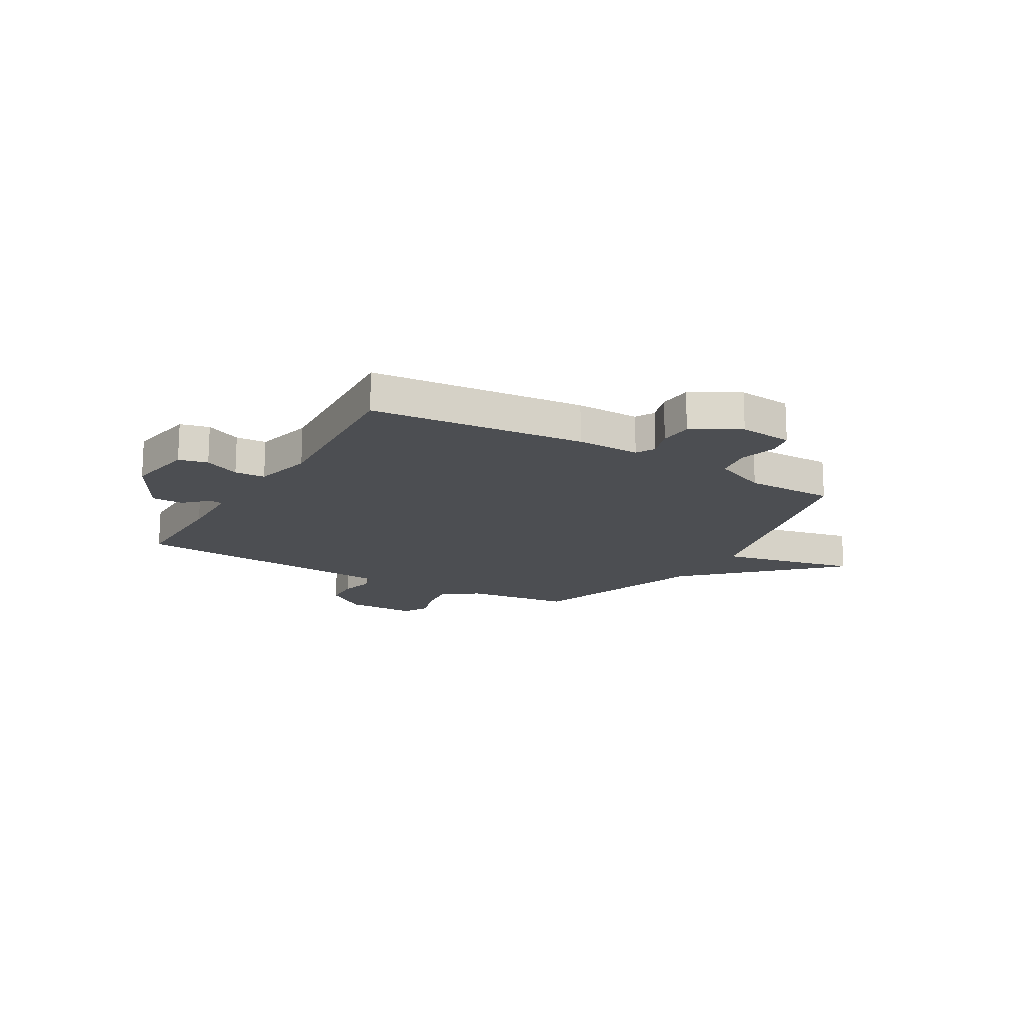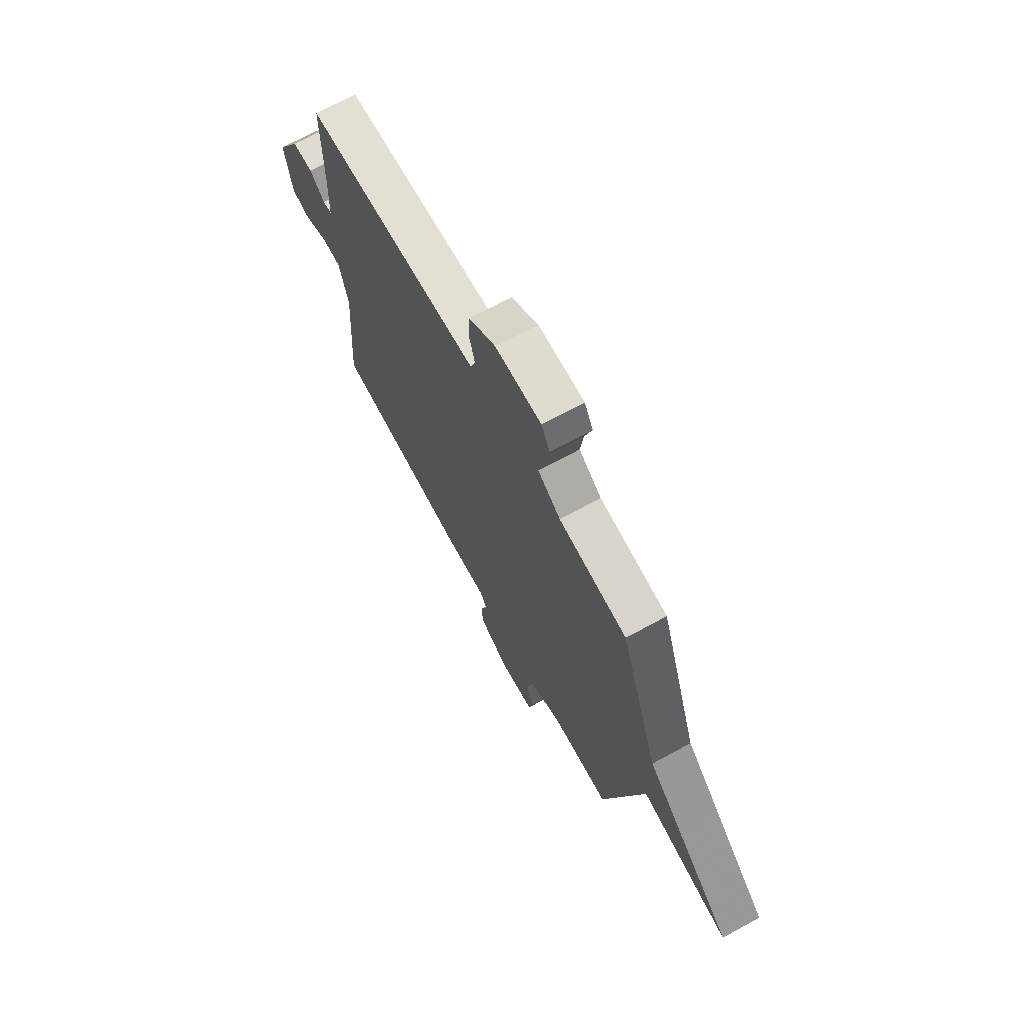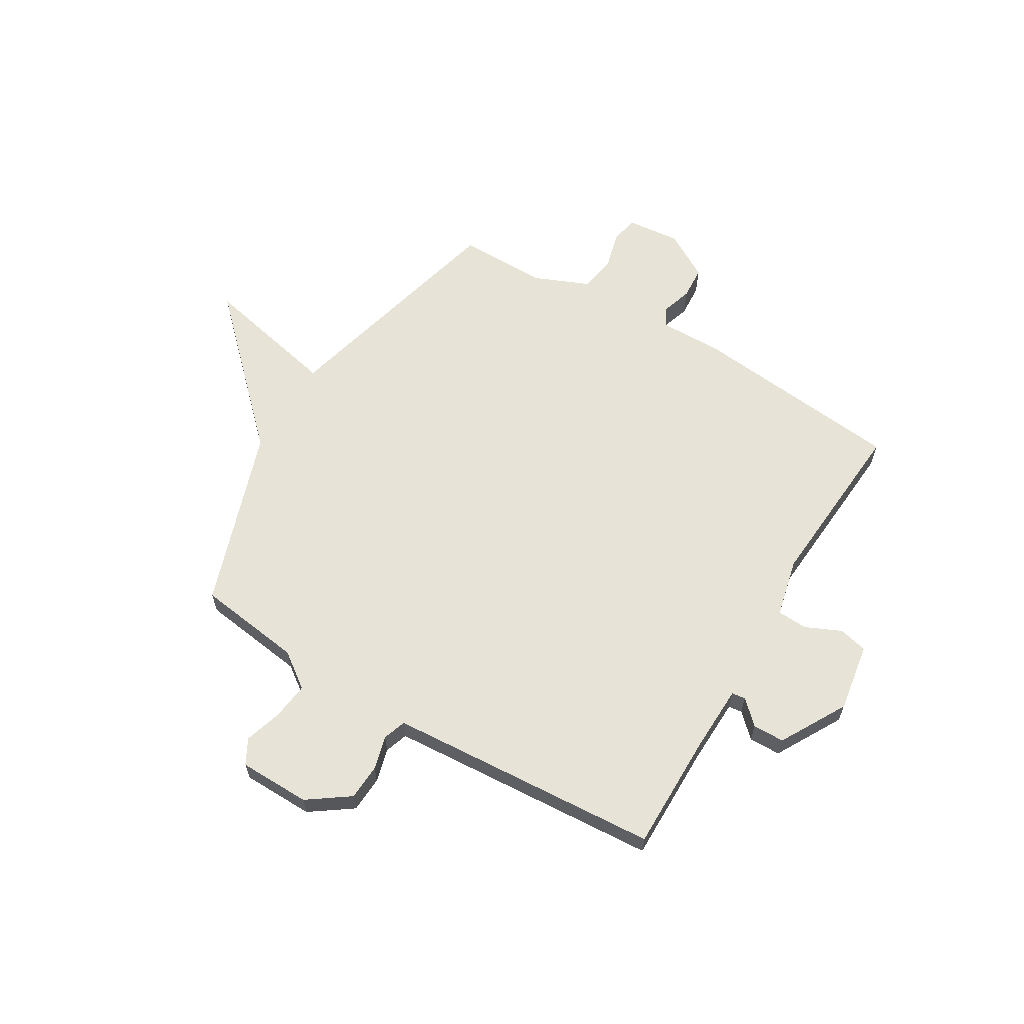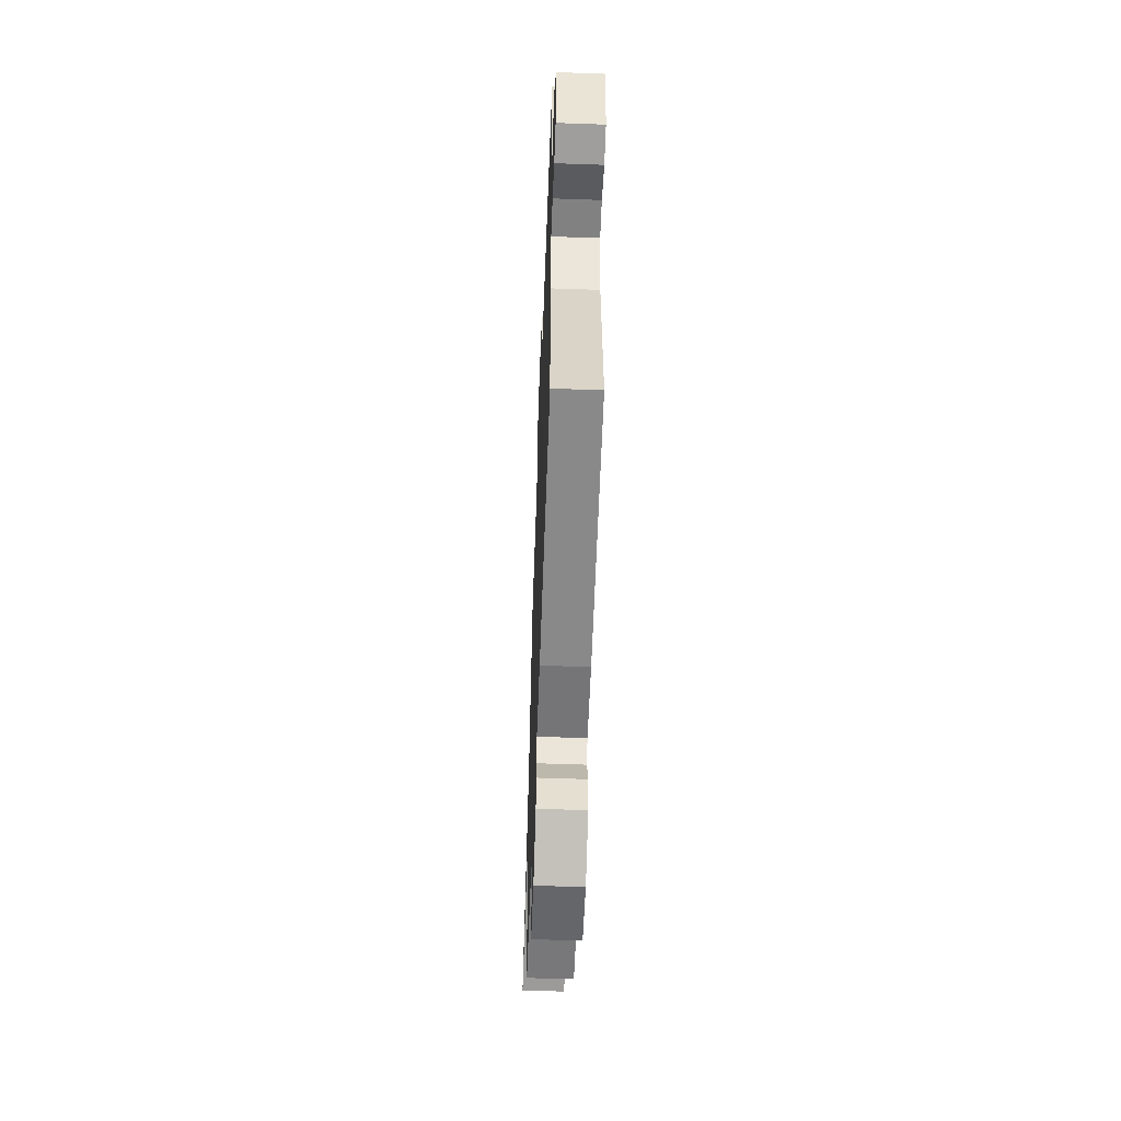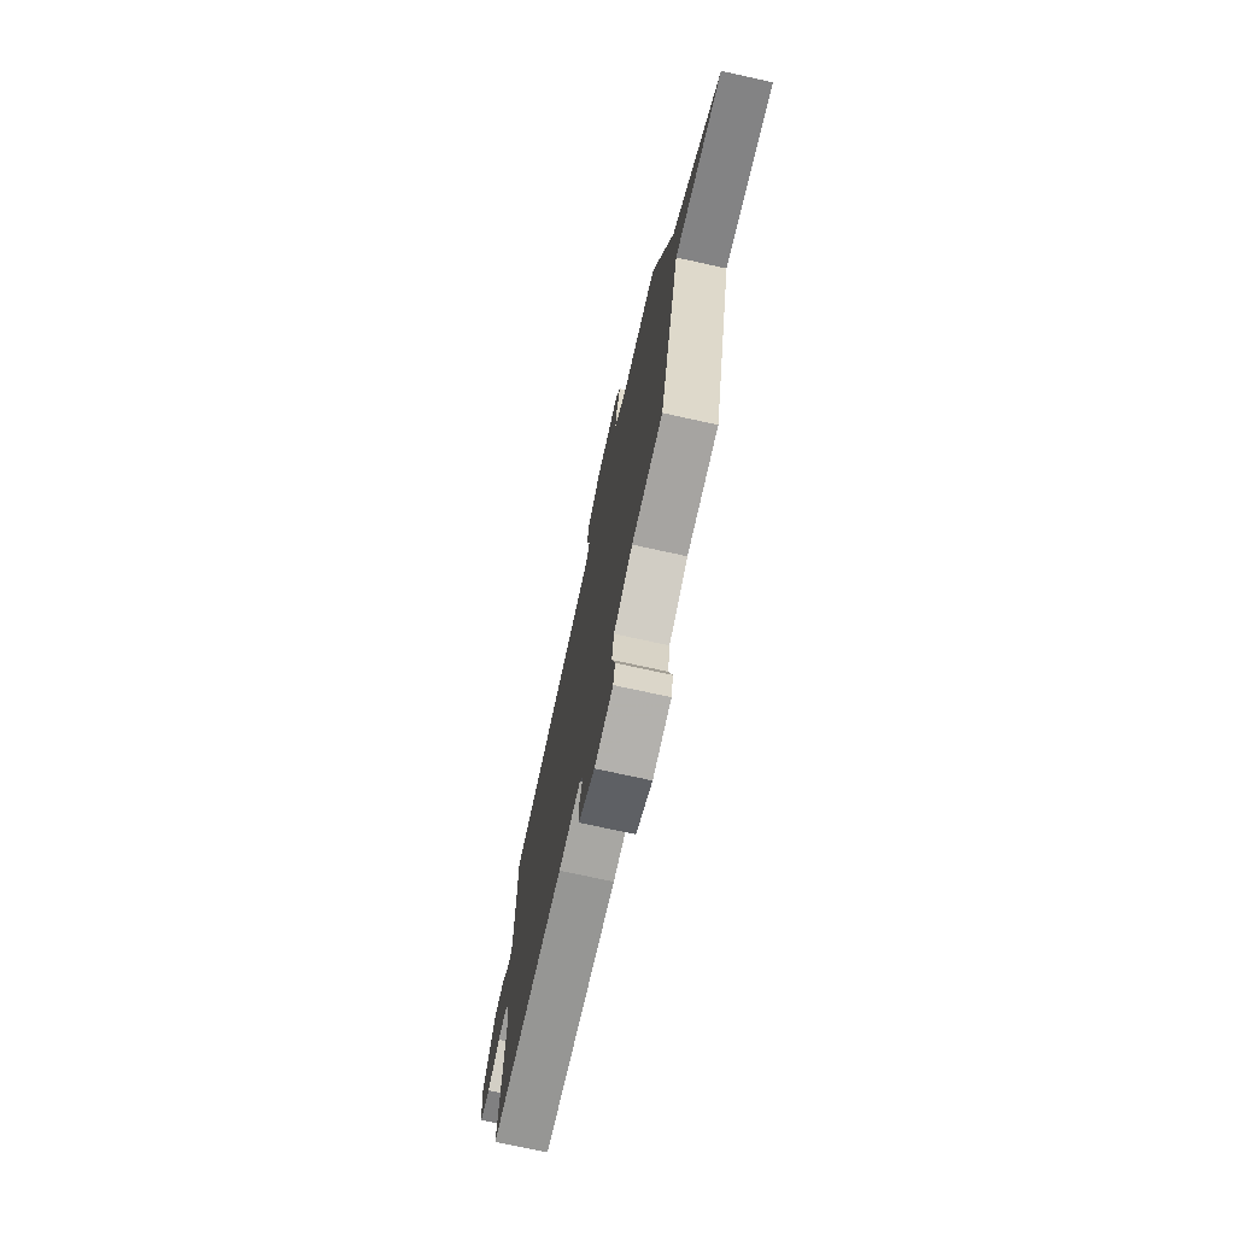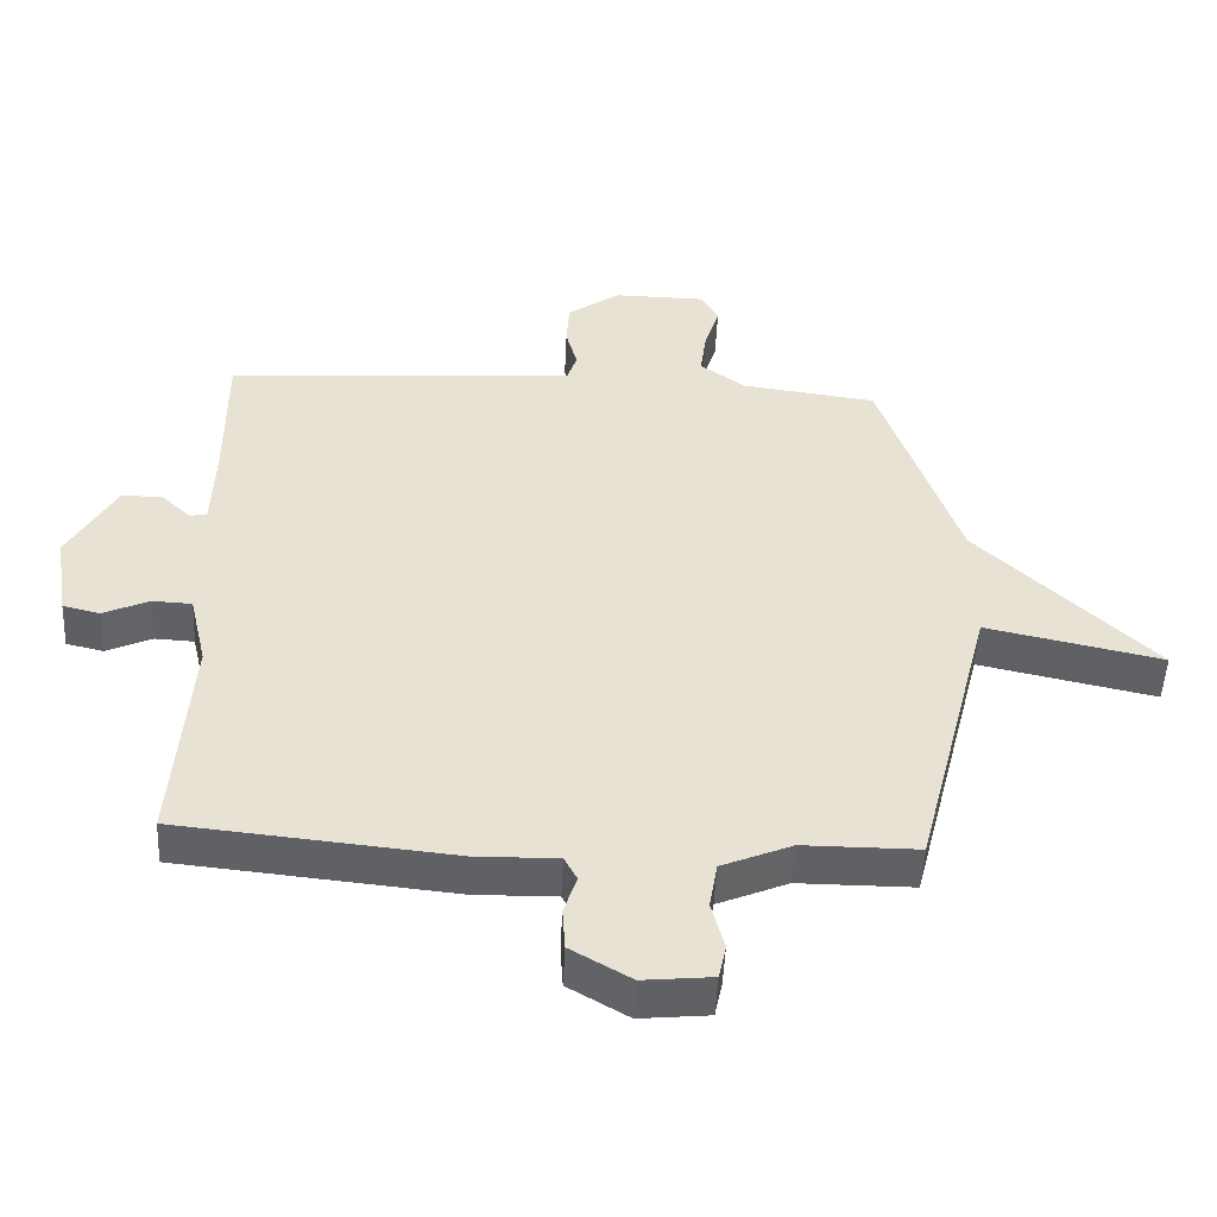
<metadata>
{"format":"obj","ext":"obj","renderer":"f3d","projection":"perspective","resolution":1024,"background":"white","views":[{"elev":-16.5,"azim":149.4,"up":"+Y"},{"elev":69.7,"azim":-118.7,"up":"+Z"},{"elev":62.3,"azim":30.9,"up":"+Y"},{"elev":-57.5,"azim":87.9,"up":"+Z"},{"elev":-73.5,"azim":-102.4,"up":"+Z"},{"elev":-50.2,"azim":177.3,"up":"+Z"}]}
</metadata>
<code>
v 0.5 0.07 0.5
v 0.499 0.07 0.278
v 0.503 0.07 0.149
v 0.529 0.07 0.146
v 0.573 0.07 0.188
v 0.633 0.07 0.187
v 0.704 0.07 0.061
v 0.683 0.07 -0.07
v 0.628 0.07 -0.083
v 0.56 0.07 -0.052
v 0.502 0.07 -0.055
v 0.476 0.07 -0.167
v 0.5 0.07 -0.5
v 0.094 0.07 -0.541
v -0.027 0.07 -0.539
v -0.046 0.07 -0.575
v -0.027 0.07 -0.633
v -0.031 0.07 -0.696
v -0.12 0.07 -0.748
v -0.222 0.07 -0.738
v -0.233 0.07 -0.686
v -0.214 0.07 -0.614
v -0.226 0.07 -0.544
v -0.33 0.07 -0.5
v -0.5 0.07 -0.5
v -0.616 0.07 -0.044
v -0.878 0.07 -0.101
v -0.616 0.07 0.156
v -0.5 0.07 0.5
v -0.299 0.07 0.527
v -0.232 0.07 0.576
v -0.241 0.07 0.647
v -0.263 0.07 0.718
v -0.237 0.07 0.766
v -0.101 0.07 0.768
v -0.022 0.07 0.712
v -0.018 0.07 0.643
v -0.035 0.07 0.579
v -0.02 0.07 0.535
v 0.081 0.07 0.528
v 0.5 0 0.5
v 0.499 0 0.278
v 0.503 0 0.149
v 0.529 0 0.146
v 0.573 0 0.188
v 0.633 0 0.187
v 0.704 0 0.061
v 0.683 0 -0.07
v 0.628 0 -0.083
v 0.56 0 -0.052
v 0.502 0 -0.055
v 0.476 0 -0.167
v 0.5 0 -0.5
v 0.094 0 -0.541
v -0.027 0 -0.539
v -0.046 0 -0.575
v -0.027 0 -0.633
v -0.031 0 -0.696
v -0.12 0 -0.748
v -0.222 0 -0.738
v -0.233 0 -0.686
v -0.214 0 -0.614
v -0.226 0 -0.544
v -0.33 0 -0.5
v -0.5 0 -0.5
v -0.616 0 -0.044
v -0.878 0 -0.101
v -0.616 0 0.156
v -0.5 0 0.5
v -0.299 0 0.527
v -0.232 0 0.576
v -0.241 0 0.647
v -0.263 0 0.718
v -0.237 0 0.766
v -0.101 0 0.768
v -0.022 0 0.712
v -0.018 0 0.643
v -0.035 0 0.579
v -0.02 0 0.535
v 0.081 0 0.528
f 36 37 38
f 35 36 38
f 34 35 38
f 33 34 38
f 32 33 38
f 31 32 38 39
f 30 31 39
f 30 39 40
f 29 30 40
f 28 29 40
f 40 1 2
f 28 40 2
f 27 28 2
f 26 27 2
f 20 21 22
f 19 20 22
f 18 19 22
f 17 18 22
f 16 17 22
f 15 16 22 23
f 12 13 14 15
f 15 23 24
f 12 15 24
f 11 12 24
f 8 9 10
f 7 8 10
f 6 7 10
f 5 6 10
f 4 5 10
f 3 4 10 11
f 24 25 26
f 11 24 26
f 3 11 26
f 2 3 26
f 78 77 76
f 78 76 75
f 78 75 74
f 78 74 73
f 78 73 72
f 79 78 72 71
f 79 71 70
f 80 79 70
f 80 70 69
f 80 69 68
f 42 41 80
f 42 80 68
f 42 68 67
f 42 67 66
f 62 61 60
f 62 60 59
f 62 59 58
f 62 58 57
f 62 57 56
f 63 62 56 55
f 55 54 53 52
f 64 63 55
f 64 55 52
f 64 52 51
f 50 49 48
f 50 48 47
f 50 47 46
f 50 46 45
f 50 45 44
f 51 50 44 43
f 66 65 64
f 66 64 51
f 66 51 43
f 66 43 42
f 1 41 42 2
f 2 42 43 3
f 3 43 44 4
f 4 44 45 5
f 5 45 46 6
f 6 46 47 7
f 7 47 48 8
f 8 48 49 9
f 9 49 50 10
f 10 50 51 11
f 11 51 52 12
f 12 52 53 13
f 13 53 54 14
f 14 54 55 15
f 15 55 56 16
f 16 56 57 17
f 17 57 58 18
f 18 58 59 19
f 19 59 60 20
f 20 60 61 21
f 21 61 62 22
f 22 62 63 23
f 23 63 64 24
f 24 64 65 25
f 25 65 66 26
f 26 66 67 27
f 27 67 68 28
f 28 68 69 29
f 29 69 70 30
f 30 70 71 31
f 31 71 72 32
f 32 72 73 33
f 33 73 74 34
f 34 74 75 35
f 35 75 76 36
f 36 76 77 37
f 37 77 78 38
f 38 78 79 39
f 39 79 80 40
f 40 80 41 1

</code>
